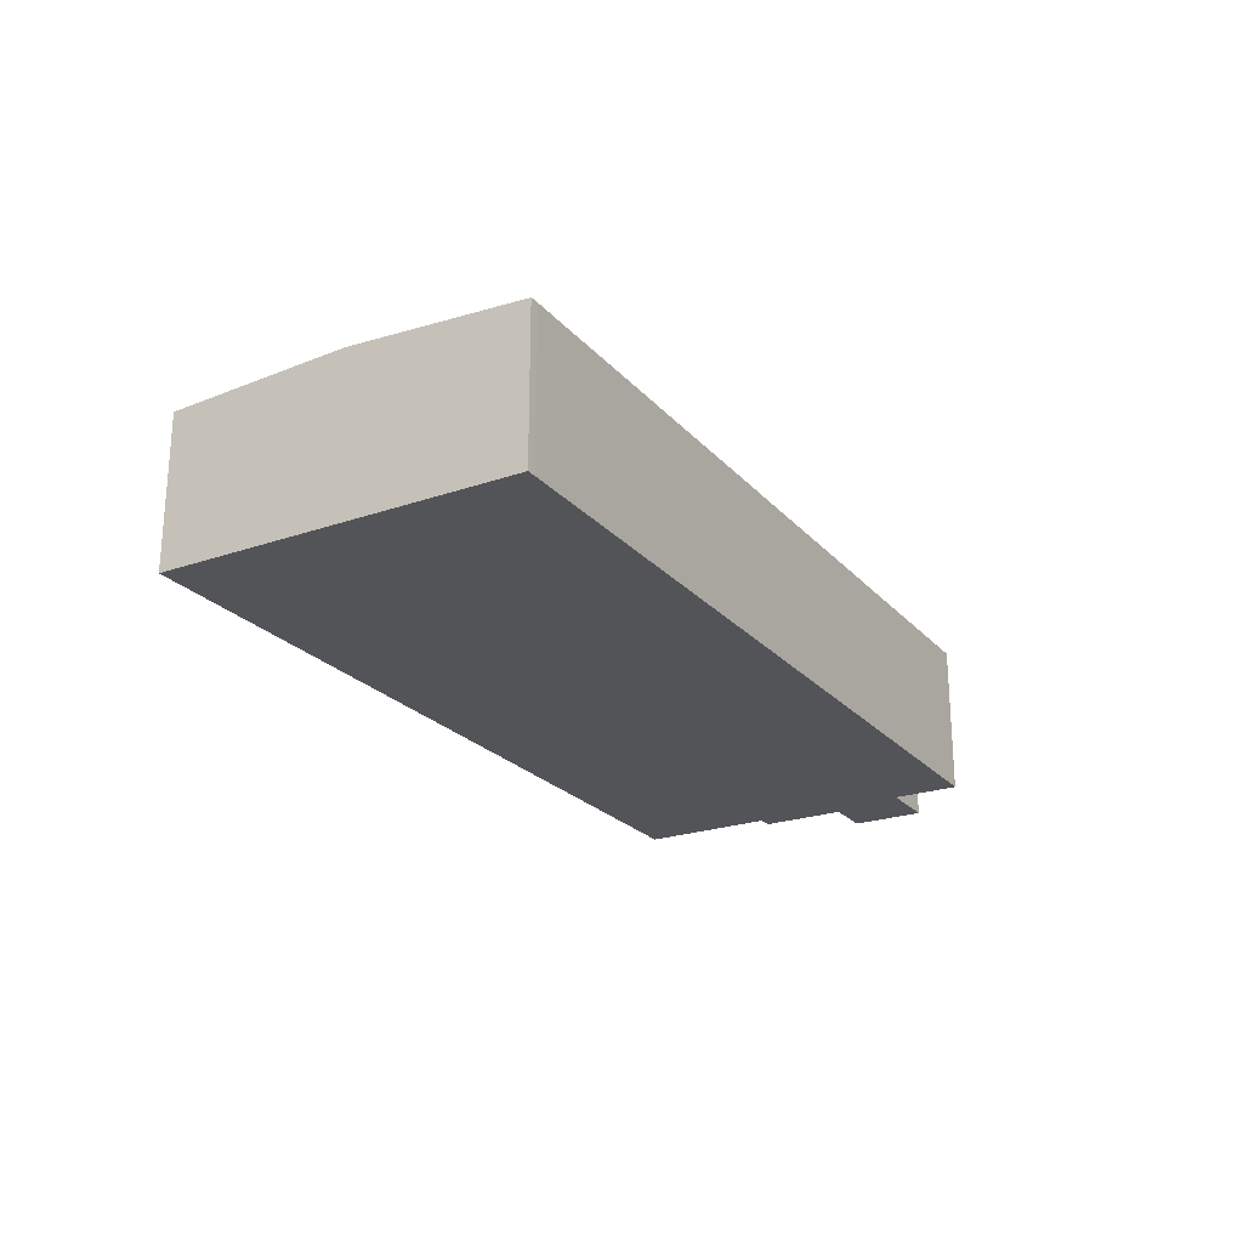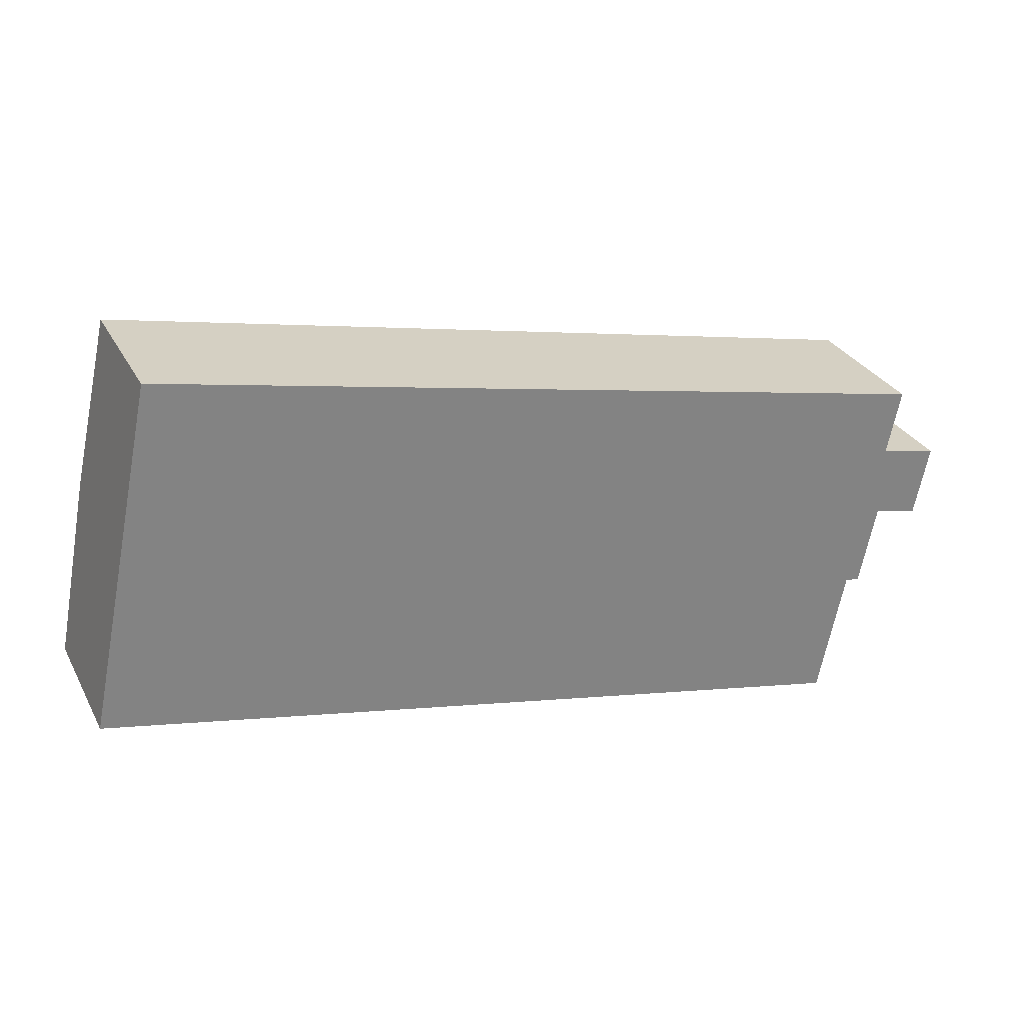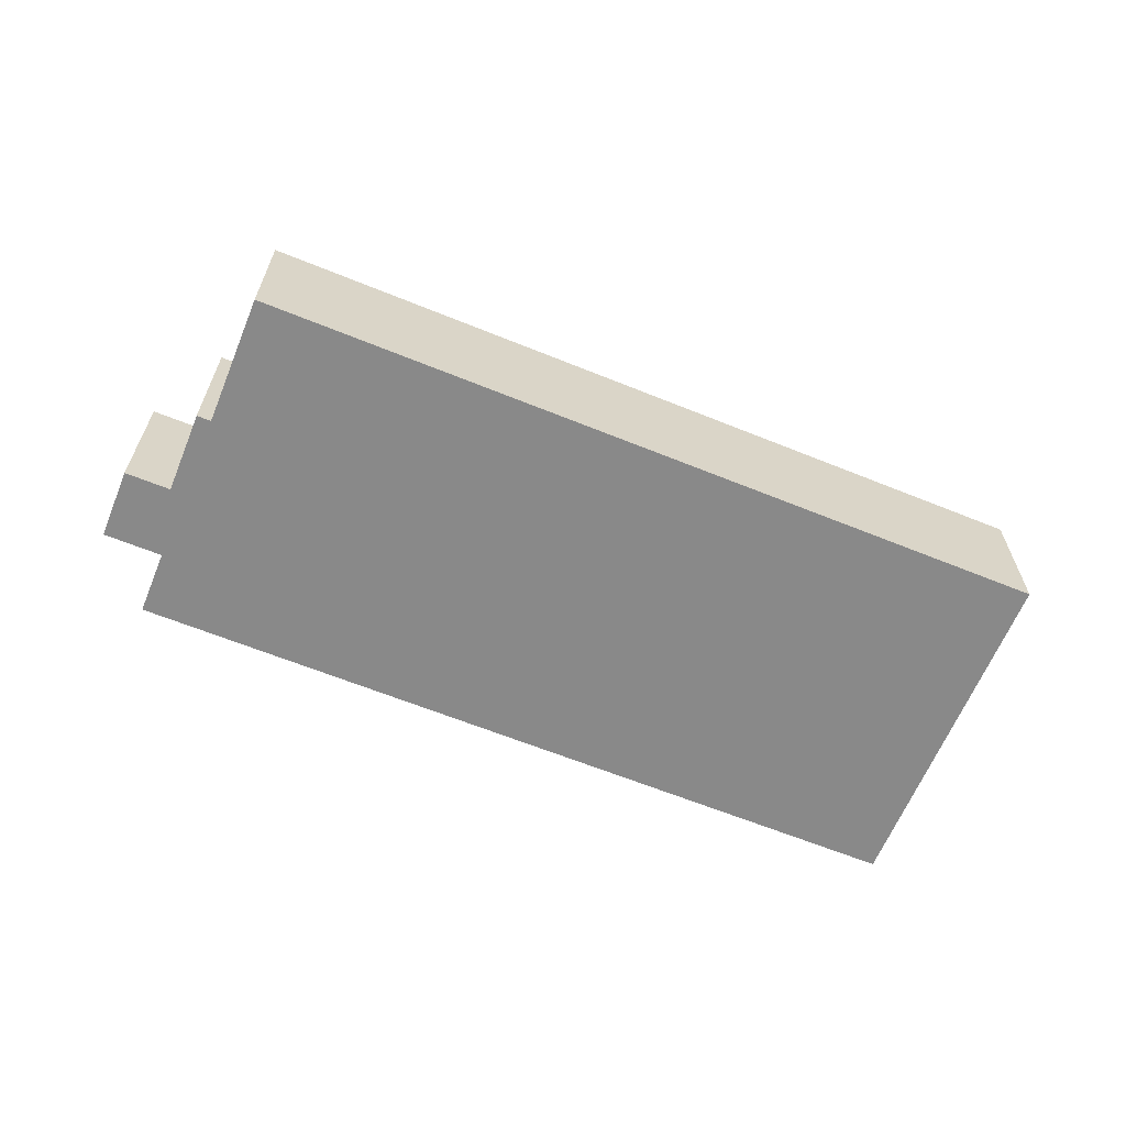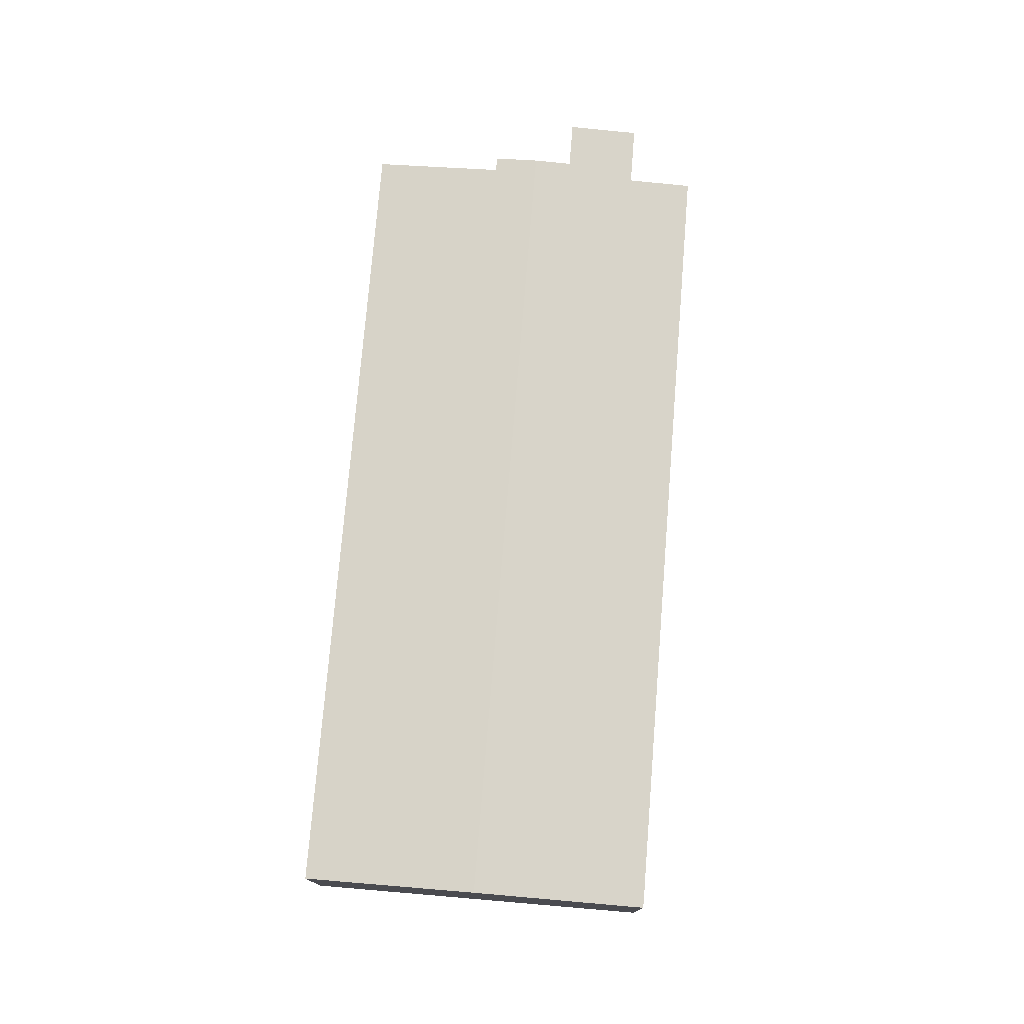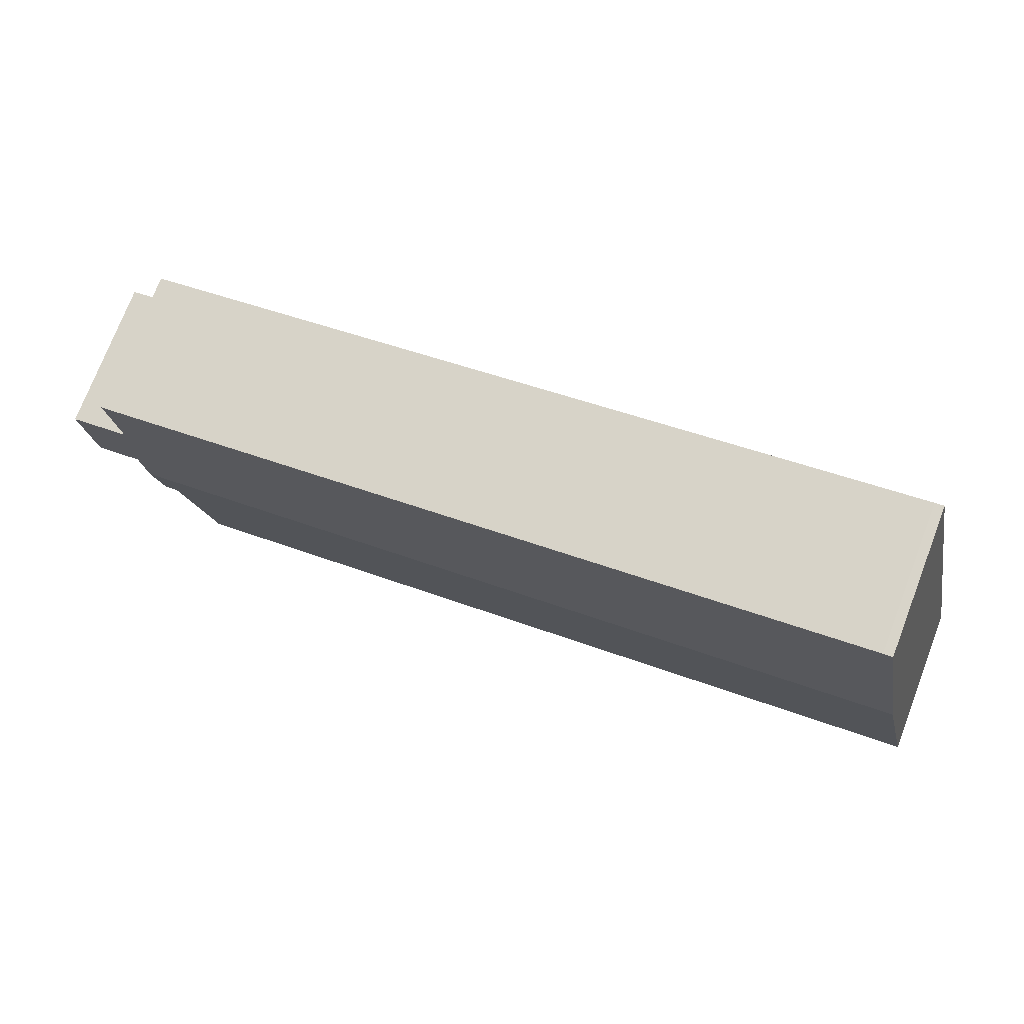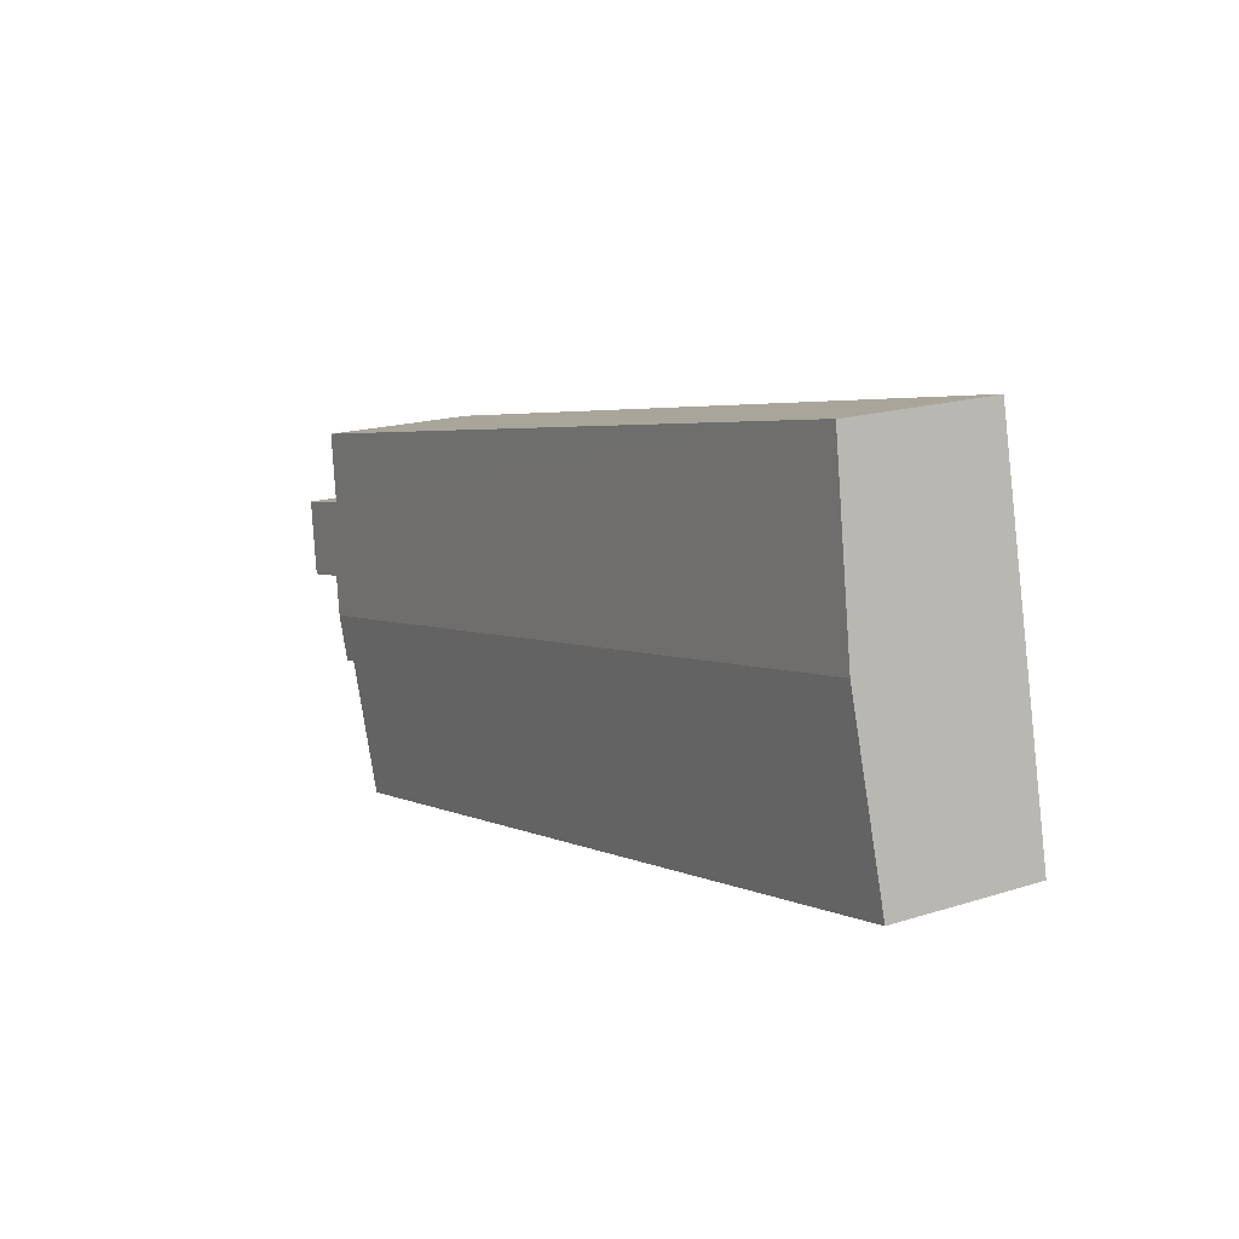
<metadata>
{"format":"obj","ext":"obj","renderer":"f3d","projection":"perspective","resolution":1024,"background":"white","views":[{"elev":-23.4,"azim":-47.8,"up":"+Y"},{"elev":29.7,"azim":-23.7,"up":"+Z"},{"elev":-63.1,"azim":169.6,"up":"+Y"},{"elev":75.5,"azim":-73.4,"up":"+Y"},{"elev":74.5,"azim":-158.9,"up":"+Z"},{"elev":17.6,"azim":-122.1,"up":"+Z"}]}
</metadata>
<code>
v  29.13 5.015 0.97
v  27.72 4.895 3.646
v  29.61 4.896 3.245
v  2.624 4.785 11.14
v  28.16 4.786 5.734
v  27.66 5.015 1.282
v  27.4 5.08 0.052
v  1.165 5.08 5.6
v  2.329 4.786 11.2
v  27.1 5.005 -1.371
v  26.64 5.005 -1.274
v  25.75 4.785 -5.452
v  14.93 4.785 -3.161
v  0 4.785 2.93e-16
v  27.1 8.395e-17 -1.371
v  27.4 -3.184e-18 0.052
v  27.66 -7.85e-17 1.282
v  26.64 7.801e-17 -1.274
v  25.75 3.338e-16 -5.452
v  27.72 -2.233e-16 3.646
v  28.16 -3.511e-16 5.734
v  29.13 -5.94e-17 0.97
v  29.61 -1.987e-16 3.245
v  14.93 1.936e-16 -3.161
v  0 0 0
v  1.165 -3.429e-16 5.6
v  2.329 -6.856e-16 11.2
v  2.624 -6.822e-16 11.14
g defaultobject
f 1 2 3
f 2 4 5
f 4 2 1
f 4 1 6
f 4 6 7
f 4 7 8
f 4 8 9
f 10 8 7
f 8 10 11
f 8 11 12
f 8 12 13
f 8 13 14
f 7 15 10
f 15 7 6
f 15 6 16
f 16 6 17
f 18 12 11
f 12 18 19
f 5 20 2
f 20 5 21
f 3 22 1
f 22 3 23
f 15 11 10
f 11 15 18
f 19 13 12
f 13 19 24
f 13 24 14
f 14 24 25
f 22 6 1
f 6 22 17
f 25 8 14
f 8 25 26
f 8 26 9
f 9 26 27
f 27 4 9
f 4 27 28
f 4 21 5
f 21 4 28
f 2 23 3
f 23 2 20
f 22 20 17
f 20 22 23
f 24 26 25
f 26 24 27
f 27 24 28
f 28 24 21
f 21 24 18
f 18 24 19
f 21 18 20
f 20 18 15
f 20 15 16
f 20 16 17

</code>
